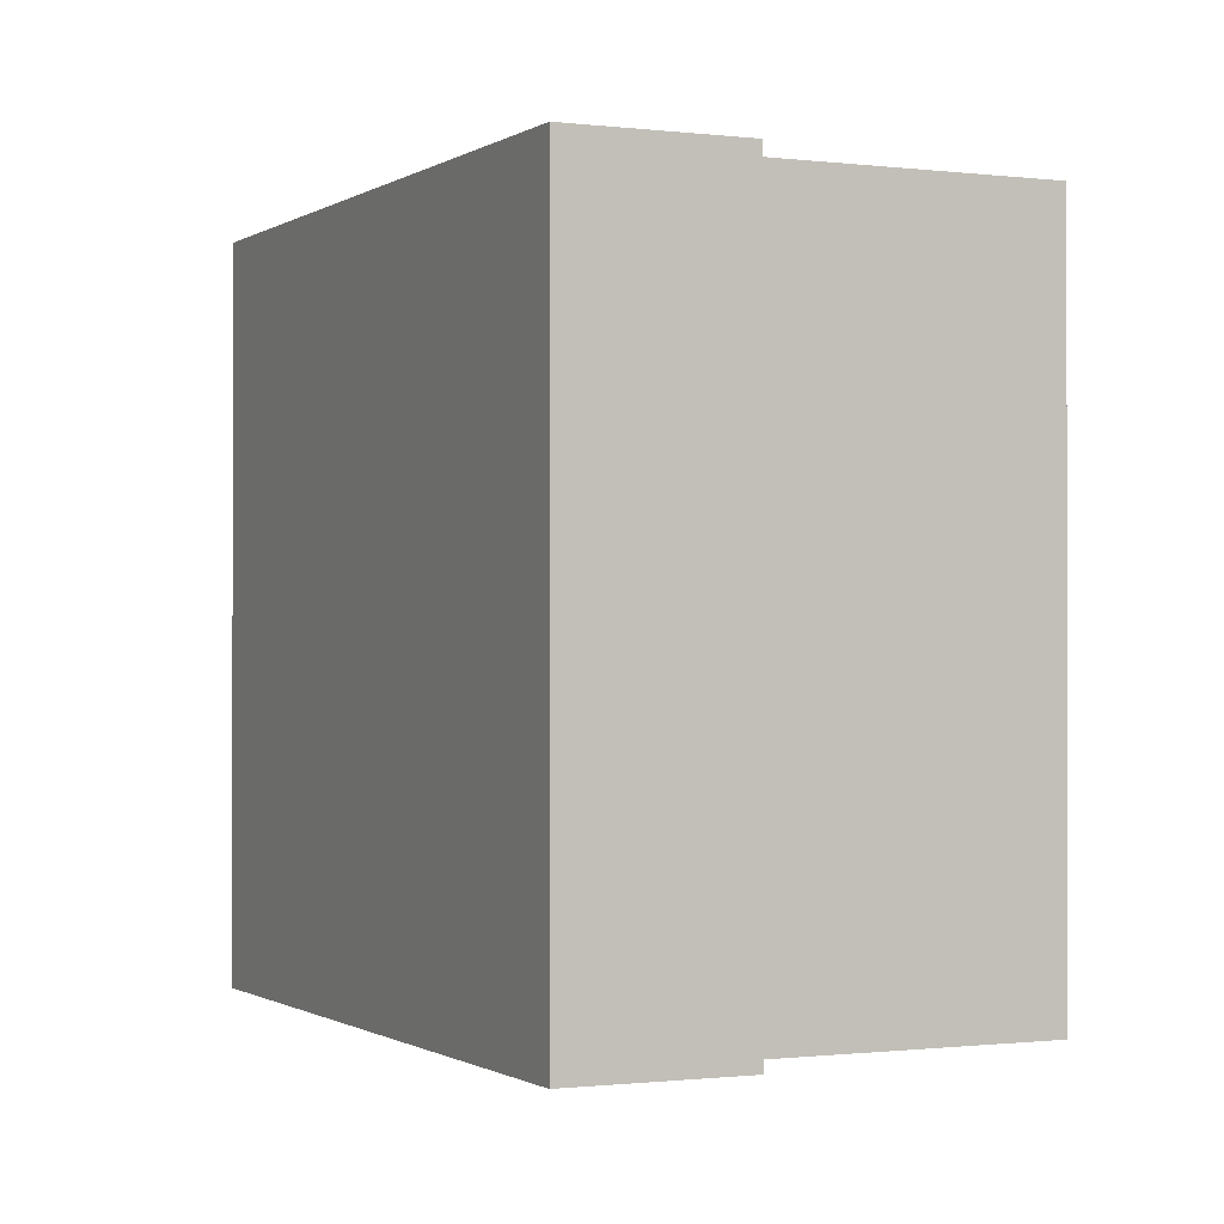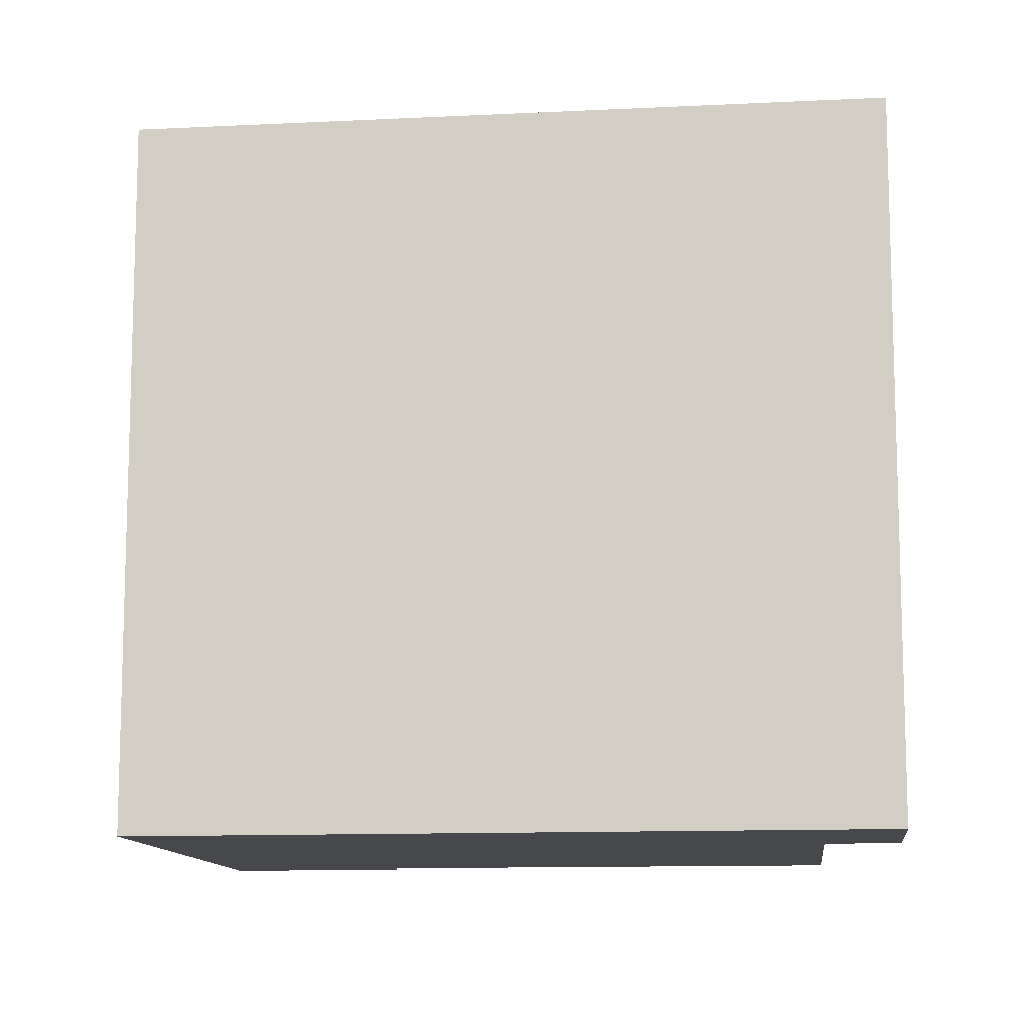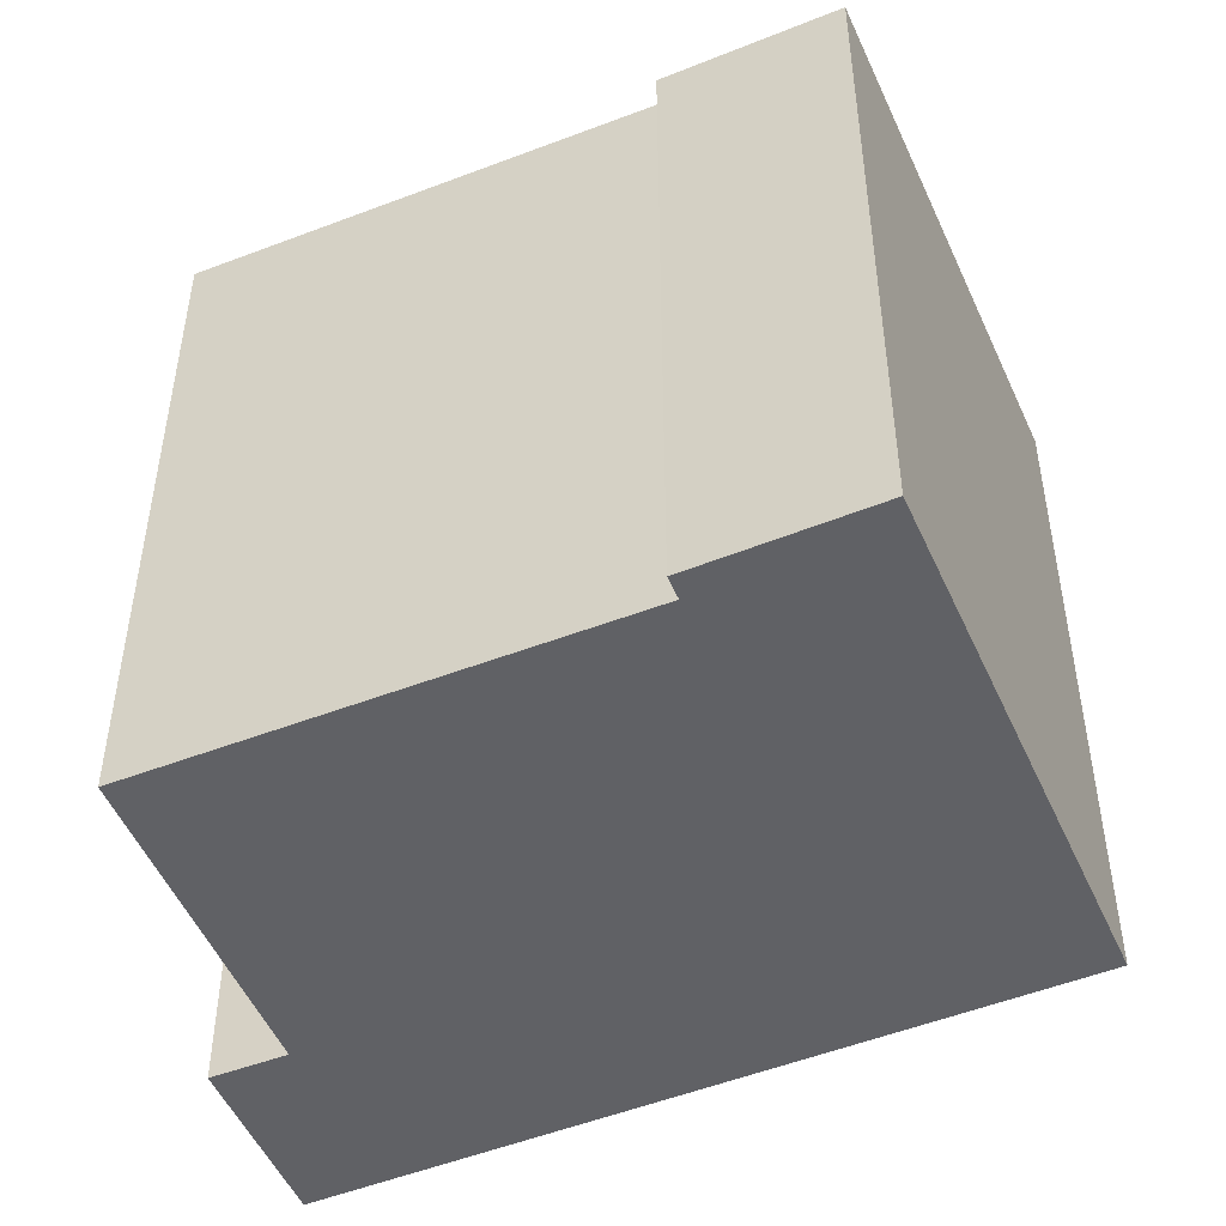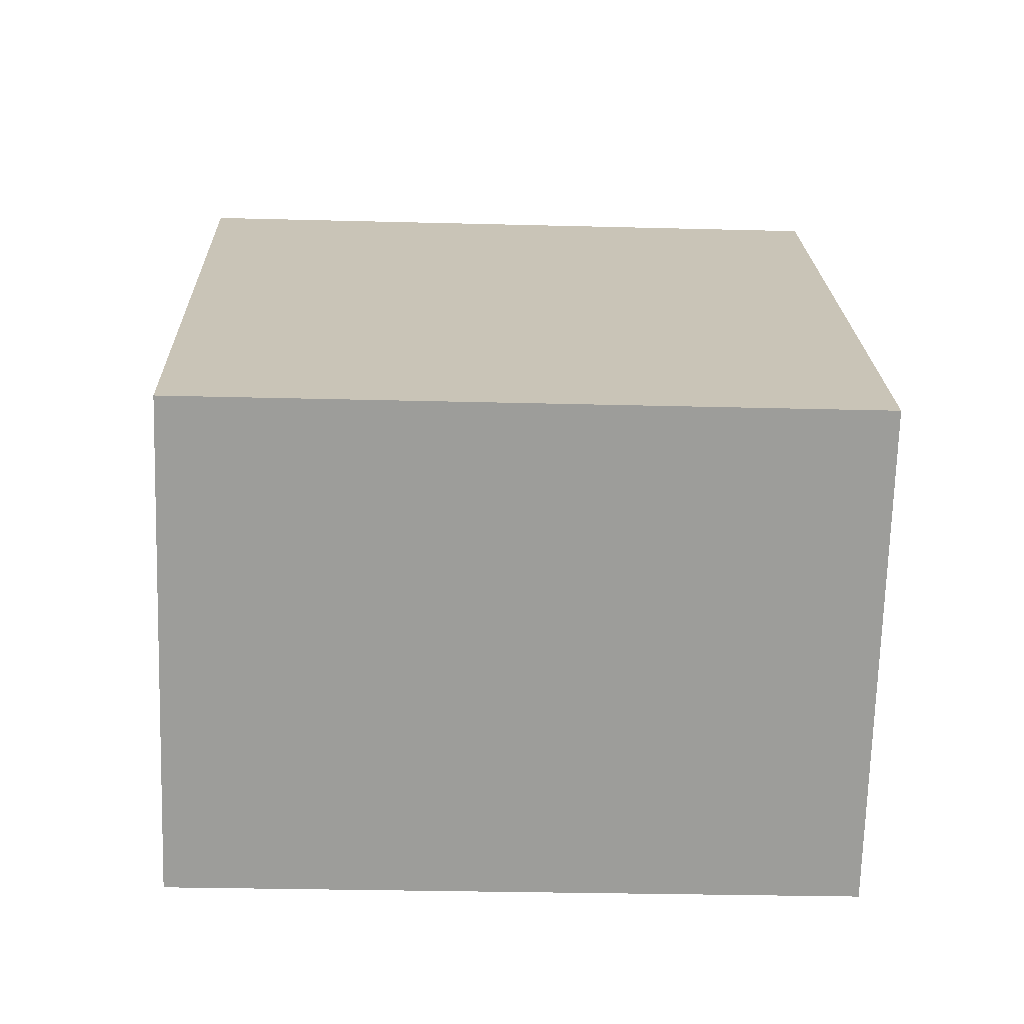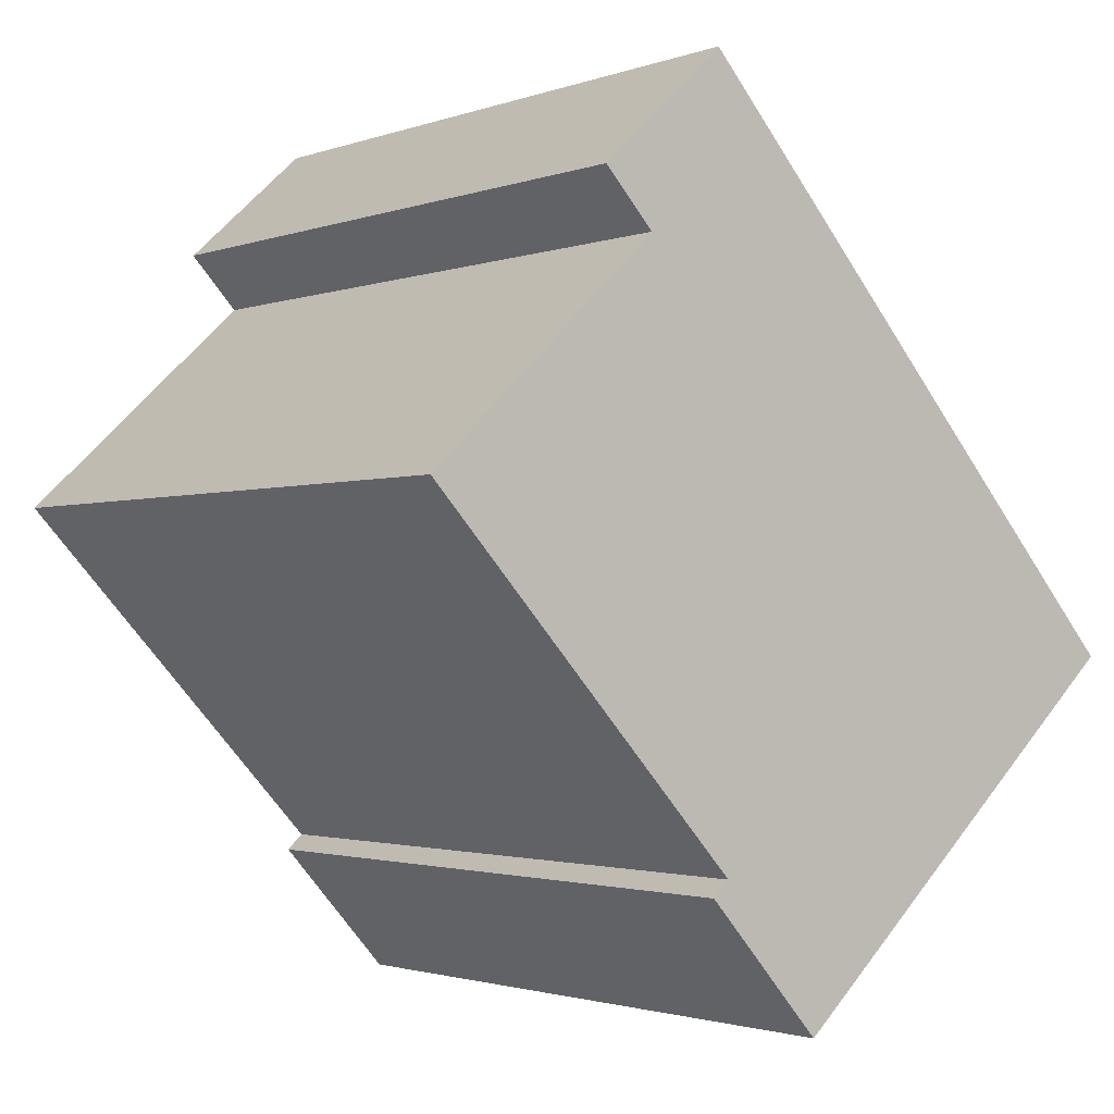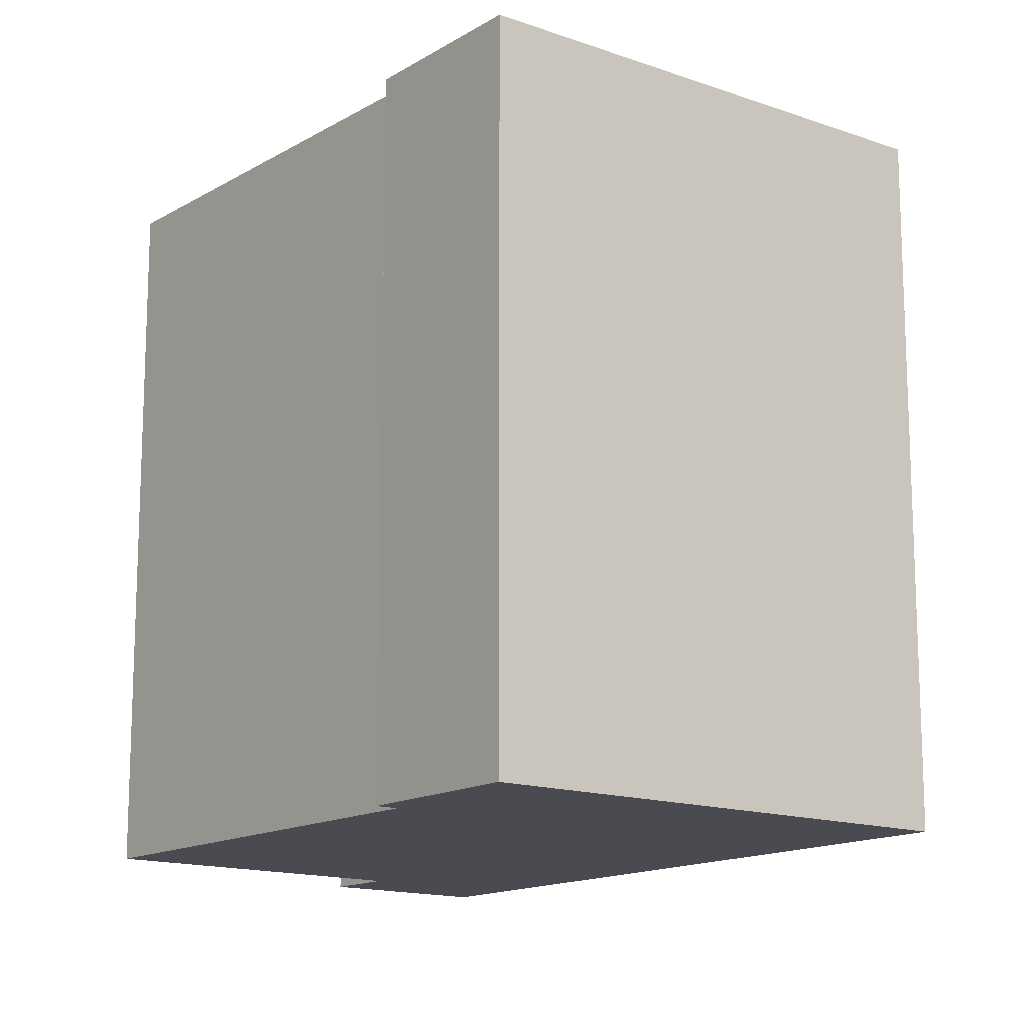
<metadata>
{"format":"obj","ext":"obj","renderer":"f3d","projection":"perspective","resolution":1024,"background":"white","views":[{"elev":-0.7,"azim":17.2,"up":"+Y"},{"elev":-11.5,"azim":-40.8,"up":"+Y"},{"elev":-50.3,"azim":155.8,"up":"+Y"},{"elev":-28.1,"azim":-92.3,"up":"+Z"},{"elev":-1.8,"azim":142.0,"up":"+Z"},{"elev":-14.6,"azim":-175.7,"up":"+Y"}]}
</metadata>
<code>
v  10.76 -6.838e-16 11.17
v  12.06 -4.798e-16 7.835
v  13.13 -5.498e-16 8.979
v  10.41 -7.033e-16 11.49
v  7.121 -4.809e-16 7.853
v  10.21 2.522e-16 -4.119
v  17.02 -1.949e-16 3.183
v  5.441 -3.675e-16 6.001
v  4.321 -2.918e-16 4.765
v  0 0 0
v  8.041 4.447e-16 -7.262
v  3.536 1.955e-16 -3.193
v  10.57 2.724e-16 -4.449
v  4.322 14.73 4.765
v  0.0003134 14.73 -0.0004671
v  5.442 14.73 6.001
v  7.121 14.73 7.853
v  10.41 14.73 11.48
v  10.76 14.73 11.17
v  13.13 14.73 8.979
v  12.06 14.73 7.835
v  17.02 14.73 3.182
v  10.21 14.73 -4.12
v  10.57 14.73 -4.45
v  8.041 14.73 -7.263
v  3.536 14.73 -3.194
g defaultobject
f 1 2 3
f 2 1 4
f 2 4 5
f 2 6 7
f 6 2 5
f 6 5 8
f 6 8 9
f 6 9 10
f 6 10 11
f 11 10 12
f 11 13 6
f 14 10 9
f 10 14 15
f 16 9 8
f 9 16 14
f 17 8 5
f 8 17 16
f 18 5 4
f 5 18 17
f 1 18 4
f 18 1 19
f 3 19 1
f 19 3 20
f 2 20 3
f 20 2 21
f 7 21 2
f 21 7 22
f 6 22 7
f 22 6 23
f 13 23 6
f 23 13 24
f 11 24 13
f 24 11 25
f 26 11 12
f 11 26 25
f 15 12 10
f 12 15 26
f 19 17 18
f 17 19 20
f 17 20 16
f 16 20 14
f 14 20 15
f 15 20 21
f 15 21 26
f 26 21 22
f 26 22 23
f 26 23 25
f 25 23 24

</code>
